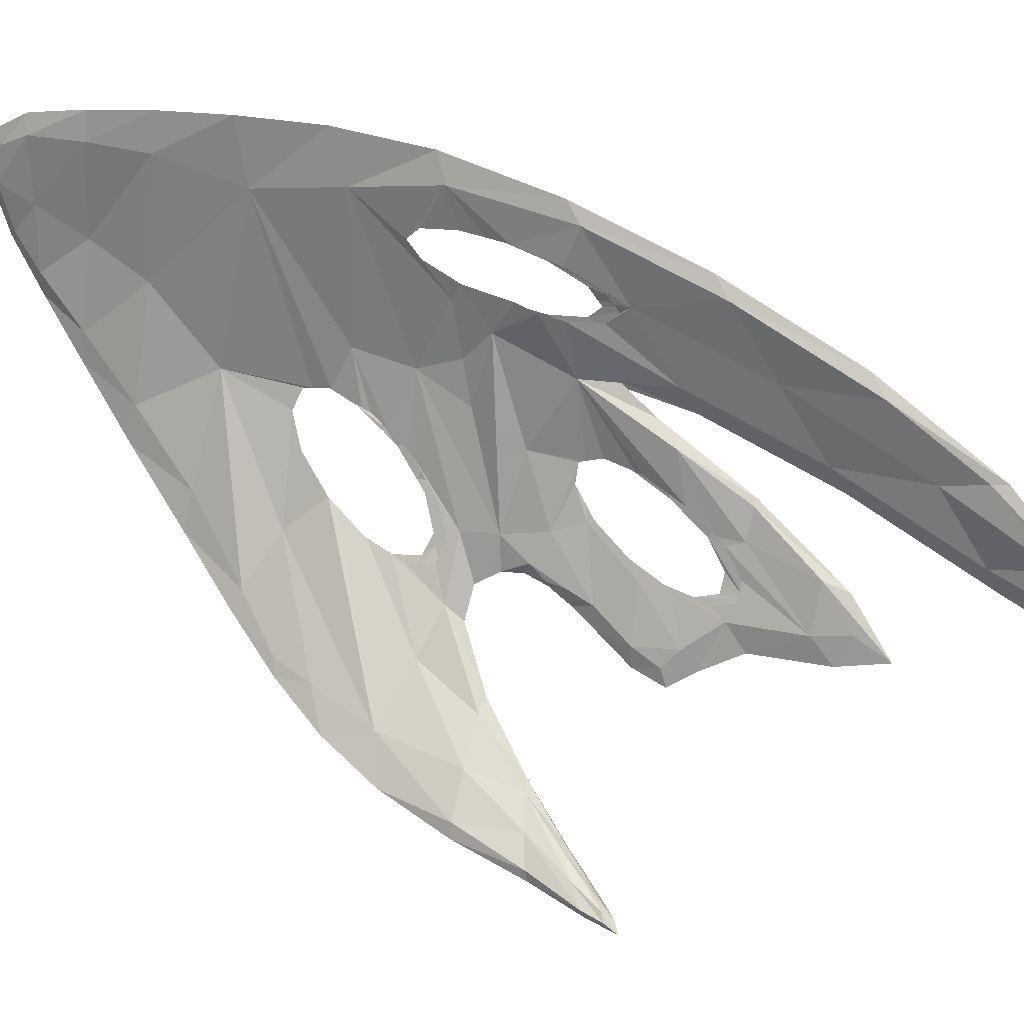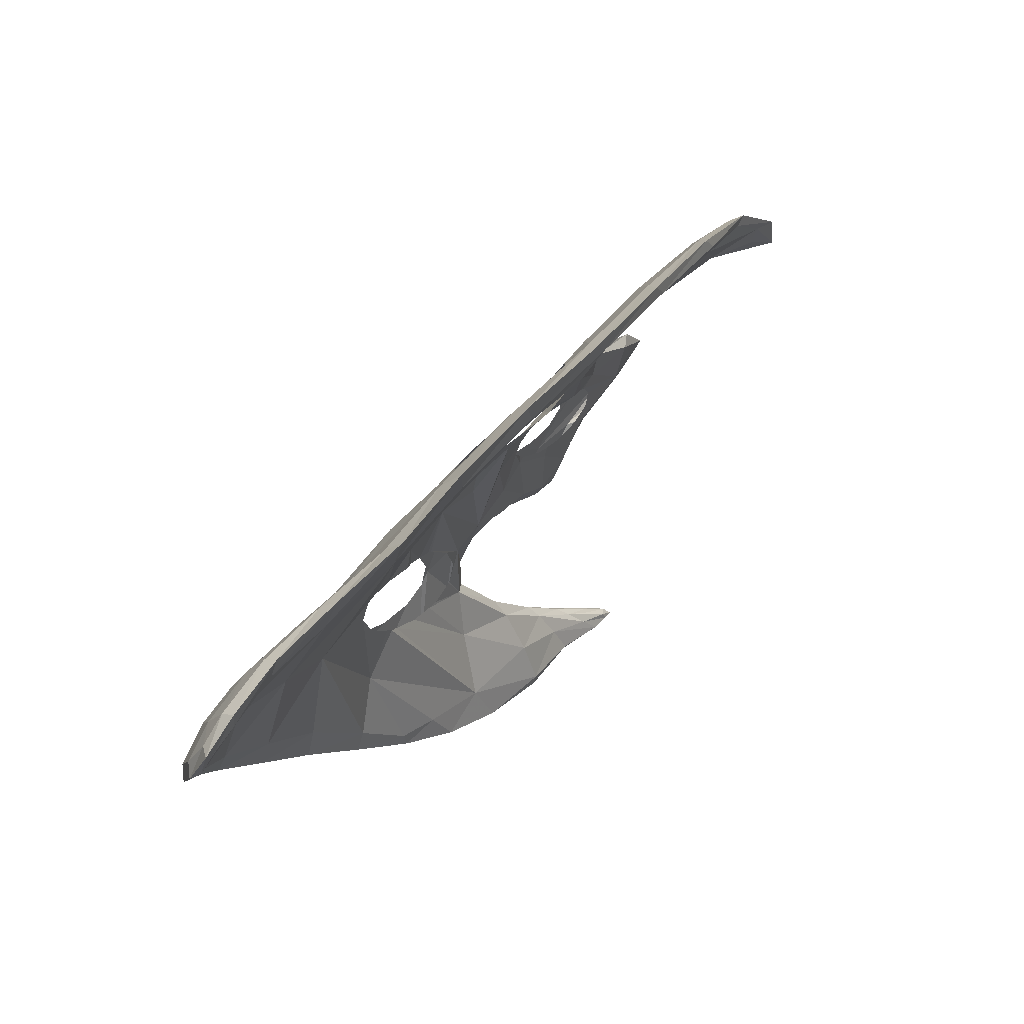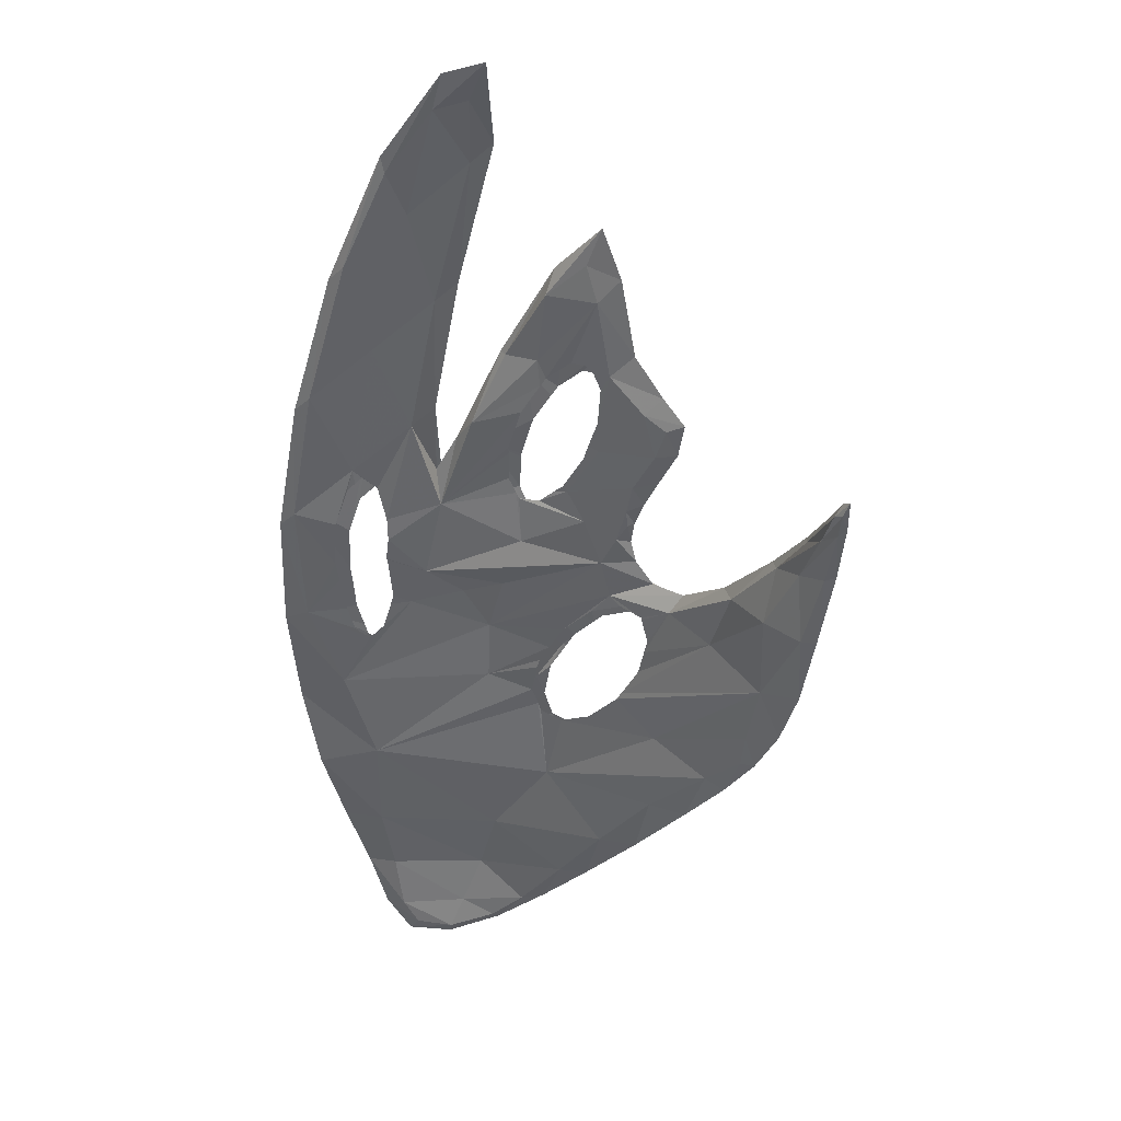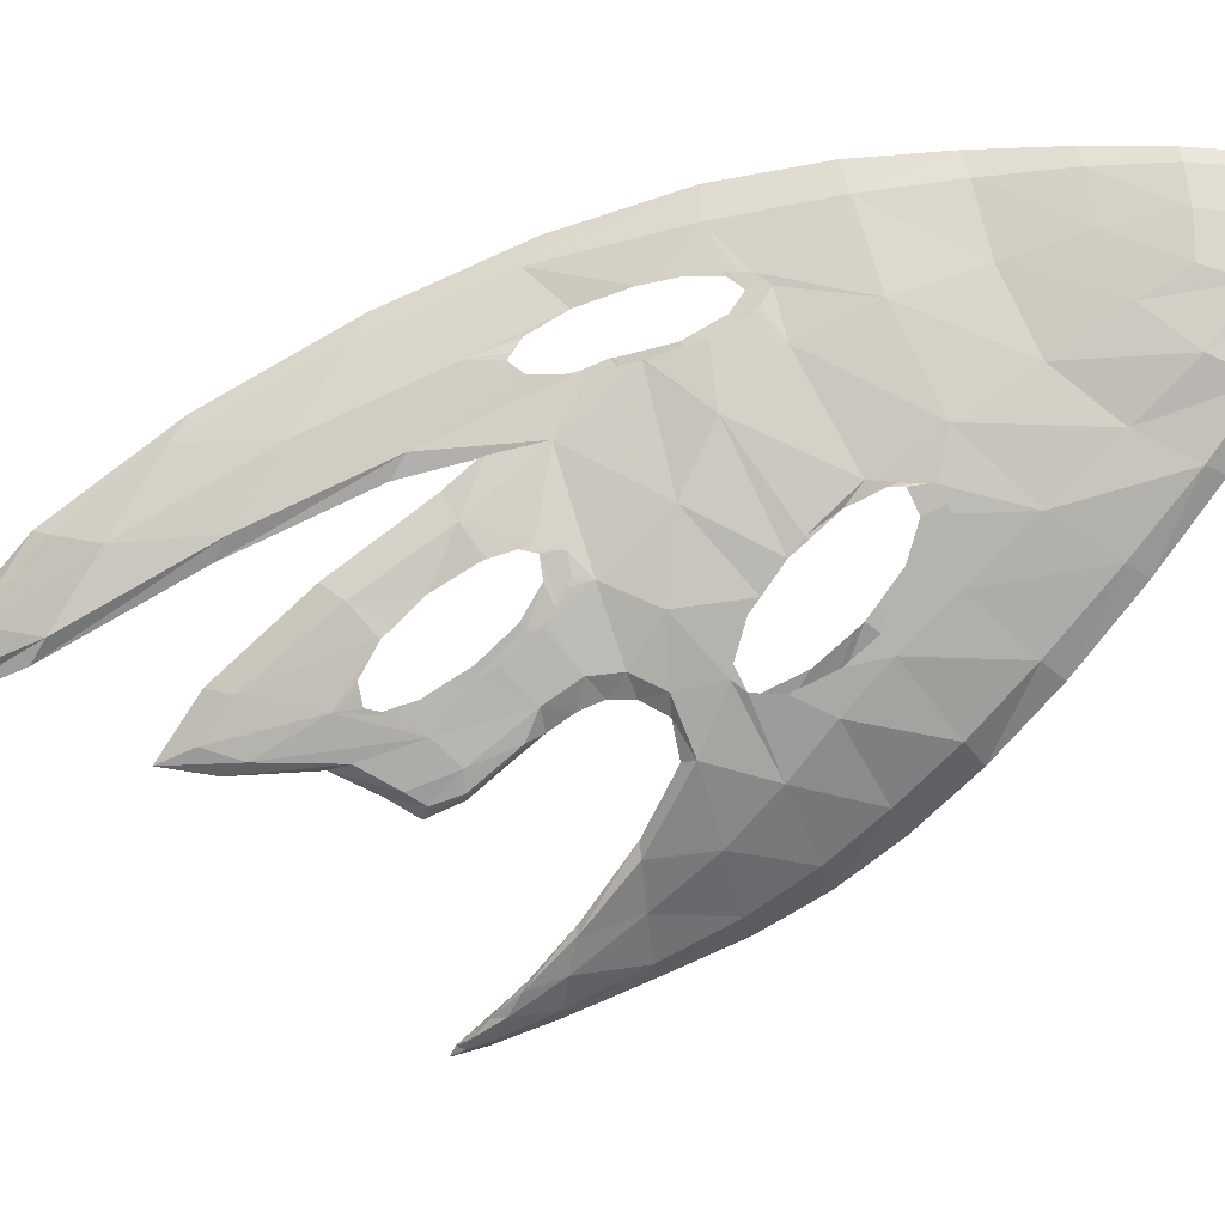
<metadata>
{"format":"obj","ext":"obj","renderer":"f3d","projection":"perspective","resolution":1024,"background":"white","views":[{"elev":14.4,"azim":75.3,"up":"+Z"},{"elev":-27.8,"azim":-7.2,"up":"+Y"},{"elev":0.8,"azim":113.8,"up":"+Y"},{"elev":-1.1,"azim":-119.7,"up":"+Z"}]}
</metadata>
<code>
v 8.894 37.91 2.195
v 8.797 39.89 -3.255
v 9.857 41.06 -2.815
v 9.964 40.87 -1.914
v 9.786 40.95 -8.023
v 9.912 41.31 -4.269
v 8.371 38.42 -8.449
v 9.165 39.45 -9.083
v 8.902 39.09 -8.863
v 9.586 40.18 -9.052
v 9.613 40.24 -9.049
v 9.669 40.59 -8.357
v 8.672 39.77 -5.869
v 9.324 40.42 -7.193
v 8.565 39.64 -5.721
v 8.226 39.16 -5.198
v 7.737 38.19 -2.731
v 7.929 38.7 -4.709
v 7.142 37.66 -4.07
v 7.804 38.46 -4.565
v 3.93 32.7 -1.164
v 4.942 32.78 2.844
v 2.598 31.09 0.02462
v 1.975 29.54 1.04
v 3.44 30.99 3.075
v 2.481 29.36 3.218
v 6.91 35.34 1.981
v 6.713 37.17 -4.111
v 6.525 36.92 -4.127
v 6.409 36.59 -4.828
v 7.346 37.29 -7.017
v 6.783 36.77 -5.993
v 1.958 28.63 2.897
v 1.633 28.49 1.705
v 1.377 28.96 0.1447
v 2.232 30.87 -2.918
v 5.103 34.66 -3.706
v 5.033 33.68 -7.488
v 9.42 36.45 -12.54
v 6.909 36.13 -8.408
v 7.522 37.44 -7.319
v 7.687 37.65 -7.56
v 1.329 28.26 1.885
v 1.543 29.66 -1.121
v 1.281 29.78 -1.866
v 2.072 30.82 -3.906
v 3.553 32.21 -5.027
v 6.827 34.85 -10.2
v 4.958 33.39 -8.759
v 8.365 35.55 -11.98
v 2.127 29.63 3.464
v 1.761 28.35 3.308
v 1.261 28.77 1.947
v 1.125 28.87 0.0187
v 1.055 29.38 0.1417
v 1.246 30.37 -1.705
v 3.398 32.06 -6.32
v 4.916 34.17 -8.254
v 6.709 34.49 -10.81
v 8.522 35.49 -12.52
v 8.119 36.26 -11.84
v 6.515 35.04 3.392
v 4.081 33.06 2.011
v 2.717 31.34 2.453
v 1.748 29.86 2.284
v 1.661 28.84 2.975
v 1.557 30.45 0.6676
v 3.108 32.95 -2.789
v 2.109 31.49 -3.676
v 4.212 34.6 -4.737
v 8.178 39.19 -0.6663
v 4.376 34.45 -1.194
v 6.868 37.26 0.4055
v 3.14 32.71 0.2039
v 2.373 31.53 1.104
v 1.942 31.64 -1.045
v 6.733 37.55 -7.649
v 6.46 37.24 -7.295
v 5.53 36.03 -6.574
v 5.739 36.57 -5.958
v 5.496 36.73 -4.104
v 5.374 36.4 -4.805
v 5.383 36.47 -2.638
v 6.074 37.49 -4.054
v 6.414 37.87 -4.296
v 6.953 38.46 -4.669
v 6.585 38.08 -3.981
v 7.33 39.18 -5.417
v 7.358 39.26 -5.316
v 7.539 39.47 -5.729
v 7.626 39.57 -5.846
v 9.718 41.58 -9.015
v 9.368 41.89 -7.044
v 9.244 41.65 -4.503
v 10.4 43.24 -6.332
v 10.38 41.95 -1.033
v 10.34 41.92 -1.019
v 8.813 40.76 -2.362
v 9.406 40.67 -0.4878
v 8.829 39.57 0.3179
v 8.849 39.66 0.1808
v 8.785 39.24 0.778
v 9.162 39.57 1.125
v 5.613 34.99 1.247
v 8.116 40.02 -6.751
v 8.343 40.24 -7.171
v 8.712 40.41 -8.335
v 8.7 40.36 -8.438
v 8.806 40.43 -8.722
v 8.129 39.25 -9.06
v 8.633 40.05 -9.027
v 7.644 38.1 -9.642
v 7.732 38.74 -8.744
v 7.333 38.22 -8.426
v 6.606 37.18 -8.15
v 3.444 32.8 -5.959
v 6.418 35.33 -10.21
v 13.1 40.05 -15.84
v 13.67 42.14 -16.07
v 14.41 41.9 -17
v 10.22 36.58 -13.92
v 11.87 37.92 -15.13
v 9.664 37.28 -13.29
v 11.32 38.46 -14.6
v 13.57 39.71 -16.24
v 14.87 41.69 -17.26
v 15.74 43.19 -17.83
v 16.32 43.67 -18.08
v 16.04 43.75 -17.82
v 14.49 42.84 -16.21
v 15.67 43.37 -17.23
v 15.4 43.42 -17.19
v 11.06 38.03 -13.59
v 14.88 41.6 -16.89
v 16.19 43.06 -18
v 16.22 42.88 -17.72
v 16.9 43.82 -18.31
v 16.67 43.44 -18
v 16.52 43.44 -17.72
v 16.6 43.81 -17.99
v 14.93 42.72 -16.38
v 15.75 43.19 -17.12
v 13.61 41.94 -15
v 12.95 40.28 -14.35
v 14.3 41.73 -15.93
v 10.42 39.45 -11.69
v 13.57 39.75 -15.73
v 15.65 42.75 -17.04
v 13.18 42.13 -14.73
v 12.11 40.94 -13.02
v 11.64 41.29 -12.62
v 10.07 40.41 -10.19
v 10.19 40.99 -10.71
v 10.5 42 -8.013
v 10.41 42.06 -9.195
v 11.25 43.27 -9.487
v 11.73 43.85 -10
v 13.03 45.32 -11.63
v 12.37 44.35 -9.869
v 11.37 43.32 -7.806
v 13.01 45.48 -9.003
v 14.46 43.02 -16.49
v 11.64 41.25 -13.13
v 9.706 40.82 -10.66
v 10.04 41.34 -9.627
v 10.2 42.49 -8.527
v 10.81 42.69 -9.183
v 12.31 44.51 -10.72
v 12.23 44.76 -10.81
v 11.79 44.4 -10.25
v 12.76 45.5 -11.47
v 13.71 46.18 -12.12
v 13.18 45.26 -10.94
v 13.7 46.01 -11.51
v 13.98 46.53 -10.9
v 12.6 45.63 -10.86
v 13.56 46.77 -11.43
v 13.37 46.21 -11.78
v 11.42 44.19 -9.365
v 11.74 45.09 -8.356
v 12.02 45.45 -8.628
v 11.04 44.22 -7.31
v 11.11 44.31 -7.422
v 10.75 43.33 -8.635
v 10.75 43.83 -6.523
v 10.69 43.72 -6.303
v 11.99 44.45 -7.345
v 12.75 45.29 -8.379
v 13.06 45.66 -8.671
v 14.52 47.68 -10
v 14.09 47.01 -11.58
v 14.13 47.89 -10.75
v 12.91 46.39 -10.1
v 16.14 51.05 -10.34
v 15.48 50.02 -10.71
v 15.52 50.35 -9.086
v 14.52 48.58 -6.364
v 17.02 51.85 -10.81
v 14.6 48.24 -7.634
v 15.9 49.78 -10.18
v 16 50.07 -8.539
v 16.47 50.85 -10.07
v 16.15 50.41 -11.07
v 14.74 48.26 -10.92
v 14.29 47.45 -9.543
v 14.21 47.31 -9.575
v 13.55 46.33 -9.194
v 14.61 48.15 -8.772
v 14.61 47.98 -9.421
v 14.28 47.71 -7.783
v 16.14 50.89 -8.912
v 14.64 48.45 -6.574
v 14.14 47.48 -7.525
v 13.75 46.71 -6.696
v 12.92 45.65 -5.877
v 12.75 45.49 -5.813
v 12.11 44.71 -5.513
v 11.79 44.25 -5.634
v 11.61 43.99 -6.354
v 11.68 44.07 -5.677
v 11.9 44.28 -7.451
v 11.83 44.3 -6.994
v 11.11 42.75 -8.805
v 11.41 43.19 -9.317
v 11.8 43.62 -9.419
v 10.93 42.7 -5.408
v 12.06 42.74 -1.177
v 12.48 43.4 -1.344
v 13.13 44.41 -1.347
v 13.52 44.73 -0.9962
v 13.5 44.55 -0.7313
v 13.8 44.96 -0.7921
v 13.43 44.31 -0.4027
v 12.95 43.23 0.2893
v 13.47 43.56 1.515
v 11.96 41.95 0.8351
v 11.43 41.37 0.9682
v 10.98 40.31 2.435
v 10.65 40.43 1.118
v 10.88 40.7 1.124
v 10.1 39.75 1.108
v 9.716 39.43 0.757
v 10.07 40.68 -1.003
v 9.825 39.85 0.1631
v 10.25 40.59 -0.3207
v 10.42 40.87 -0.507
v 10.8 41.71 -1.919
v 11.61 42.12 -0.8671
v 11.56 42.09 -0.8762
v 15.46 46.85 0.3554
v 8.699 37.39 3.962
v 6.999 34.94 4.147
v 5.146 32.89 4.151
v 3.551 31.07 4.055
v 2.458 29.42 3.902
v 17.79 50.64 -2.152
v 15.35 47.47 -0.4785
v 13.13 43.25 2.232
v 10.73 40.11 3.418
v 4.731 33.02 3.583
v 3.19 31.23 3.621
v 20.64 55.34 -8.504
v 18.72 53.96 -7.687
v 18.01 52.74 -5.384
v 20.49 55.24 -7.364
v 17.73 51.23 -2.985
v 15.52 48.98 -2.868
v 13.81 48.19 -6.827
v 13.11 46.03 -4.183
v 12.52 45.02 -3.155
v 16.49 50.53 -5.887
v 13.7 46.62 -3.194
v 16.02 50.28 -5.181
v 19.32 53.66 -5.138
v 19.88 53.9 -5.02
v 13.74 46.41 -4.989
v 12.12 43.89 -3.117
v 14.15 46.33 -3.094
v 14.08 46.91 -3.902
v 19.19 53.66 -7.583
v 19.26 54.17 -8.387
v 22.09 55.93 -9.485
v 21.75 55.79 -7.927
v 16.48 49.99 -5.082
v 20.99 55.12 -8.427
v 20.96 54.93 -7.26
v 19.67 53.44 -5.061
v 18.2 50.94 -2.883
v 18.63 52.34 -5.248
v 16.13 48.59 -2.732
v 15.83 47.16 -0.3723
v 15.02 43.16 -17.17
v 12.32 40.68 -14.49
v 13.13 42.24 -15.1
v 10.36 39.65 -12.86
v 8.849 38.86 -11.23
v 10.79 43.8 -5.626
v 11.18 44.48 -5.477
v 11.45 43.85 -2.941
v 11.82 45.4 -5.829
v 11.9 45.5 -5.867
v 12.43 45.86 -4.896
v 12.78 46.54 -6.677
v 13.17 47.24 -7.457
v 13.3 47.52 -7.76
v 13.64 47.96 -8.751
v 14.1 48.45 -9.51
v 13.64 47.88 -9.084
v 13.65 47.8 -9.4
v 13.28 47.14 -9.555
v 12.58 46.15 -9.173
v 10.25 40.34 2.421
v 8.123 37.43 3.047
v 9.382 39.86 1.128
v 9.921 40.52 1.143
v 10.61 41.42 0.9281
v 10.93 41.8 0.84
v 13.01 43.86 1.413
v 12.49 44.08 -0.3697
v 11.97 43.04 0.3075
v 12.51 44.36 -0.7631
v 12.55 44.5 -0.9675
v 13.19 45.35 -0.9262
v 12.2 44.17 -1.313
v 11.48 43.19 -1.32
v 11.18 42.83 -1.236
f 176 177 178
f 182 183 184
f 223 224 225
f 238 239 240
f 306 307 308
f 1 27 17
f 17 2 1
f 1 2 243
f 4 243 2
f 3 4 2
f 6 3 2
f 2 5 154
f 154 6 2
f 247 6 154
f 3 6 247
f 247 243 3
f 146 7 42
f 146 9 7
f 9 146 152
f 152 8 9
f 152 10 8
f 11 10 152
f 11 152 5
f 5 12 11
f 14 12 5
f 13 14 5
f 5 2 13
f 2 15 13
f 16 15 2
f 2 17 16
f 18 16 17
f 17 20 18
f 19 20 17
f 19 17 27
f 21 37 27
f 27 22 21
f 23 21 22
f 22 25 23
f 24 23 25
f 25 26 24
f 27 28 19
f 28 27 37
f 37 29 28
f 30 29 37
f 30 37 40
f 40 32 30
f 40 31 32
f 41 31 40
f 26 33 34
f 34 24 26
f 24 34 35
f 35 44 24
f 23 24 44
f 44 36 23
f 21 23 36
f 36 47 21
f 37 21 47
f 47 38 37
f 37 38 48
f 48 40 37
f 40 48 50
f 50 39 40
f 39 133 40
f 133 41 40
f 133 42 41
f 42 133 146
f 34 33 52
f 52 43 34
f 35 34 43
f 43 54 35
f 44 35 54
f 54 45 44
f 36 44 45
f 45 46 36
f 47 36 46
f 46 57 47
f 38 47 57
f 57 49 38
f 48 38 49
f 49 59 48
f 50 48 59
f 59 60 50
f 39 50 60
f 60 121 39
f 51 66 52
f 43 52 66
f 66 53 43
f 54 43 53
f 53 55 54
f 45 54 55
f 55 56 45
f 46 45 56
f 56 69 46
f 57 46 69
f 69 116 57
f 49 57 116
f 116 58 49
f 59 49 58
f 58 117 59
f 60 59 117
f 117 61 60
f 121 60 61
f 104 62 313
f 62 104 63
f 63 260 62
f 260 63 64
f 64 261 260
f 51 261 64
f 64 65 51
f 66 51 65
f 65 53 66
f 53 65 67
f 67 55 53
f 55 67 76
f 76 56 55
f 56 76 68
f 68 69 56
f 69 68 70
f 70 116 69
f 116 70 79
f 98 89 87
f 87 71 98
f 71 87 83
f 83 73 71
f 73 83 72
f 72 104 73
f 104 72 74
f 74 63 104
f 63 74 75
f 75 64 63
f 65 64 75
f 75 67 65
f 67 75 74
f 74 76 67
f 76 74 72
f 72 68 76
f 68 72 83
f 83 70 68
f 78 77 115
f 78 115 79
f 79 80 78
f 82 80 79
f 79 70 82
f 81 82 70
f 70 83 81
f 84 81 83
f 84 83 87
f 87 85 84
f 86 85 87
f 86 87 89
f 89 88 86
f 88 89 90
f 91 90 89
f 91 89 98
f 91 98 94
f 94 105 91
f 92 164 109
f 109 93 92
f 166 92 93
f 93 95 166
f 95 93 94
f 94 299 95
f 299 94 96
f 94 98 96
f 98 97 96
f 99 97 98
f 71 99 98
f 71 101 99
f 71 100 101
f 102 100 71
f 102 71 73
f 103 102 73
f 103 73 313
f 313 73 104
f 166 95 184
f 105 94 93
f 93 106 105
f 107 106 93
f 107 93 109
f 109 108 107
f 111 108 109
f 109 296 111
f 110 111 296
f 110 296 112
f 112 113 110
f 114 113 112
f 114 112 115
f 115 77 114
f 79 58 116
f 58 79 115
f 115 117 58
f 117 115 112
f 112 61 117
f 61 112 296
f 296 123 61
f 123 296 295
f 295 124 123
f 124 295 293
f 293 118 124
f 118 293 119
f 119 120 118
f 120 119 292
f 292 127 120
f 127 292 129
f 129 128 127
f 61 123 121
f 122 121 123
f 123 124 122
f 125 122 124
f 124 118 125
f 126 125 118
f 118 120 126
f 135 126 120
f 120 127 135
f 137 135 127
f 127 128 137
f 140 137 128
f 128 129 140
f 131 140 129
f 129 132 131
f 130 131 132
f 132 162 130
f 149 130 162
f 133 39 121
f 121 122 133
f 147 133 122
f 122 125 147
f 134 147 125
f 125 126 134
f 136 134 126
f 126 135 136
f 138 136 135
f 135 137 138
f 139 138 137
f 137 140 139
f 142 139 140
f 140 131 142
f 141 142 131
f 131 130 141
f 143 141 130
f 130 149 143
f 143 150 144
f 144 145 143
f 143 145 148
f 148 141 143
f 150 152 146
f 146 144 150
f 144 146 133
f 133 147 144
f 145 144 147
f 147 134 145
f 145 134 136
f 136 148 145
f 148 136 138
f 138 139 148
f 141 148 139
f 139 142 141
f 150 143 149
f 149 151 150
f 152 150 151
f 151 153 152
f 5 152 153
f 153 165 5
f 154 5 165
f 165 155 154
f 223 154 155
f 155 167 223
f 224 223 167
f 167 156 224
f 225 224 156
f 156 157 225
f 159 225 157
f 157 168 159
f 173 159 168
f 168 158 173
f 159 221 160
f 160 225 159
f 173 174 175
f 175 161 173
f 159 173 161
f 161 221 159
f 162 294 149
f 151 149 294
f 294 163 151
f 153 151 163
f 163 164 153
f 165 153 164
f 164 92 165
f 155 165 92
f 92 166 155
f 167 155 166
f 166 184 167
f 156 167 184
f 184 179 156
f 157 156 179
f 179 170 157
f 168 157 170
f 170 169 168
f 158 168 169
f 171 169 170
f 169 171 158
f 172 158 171
f 171 178 172
f 178 171 176
f 170 176 171
f 176 170 179
f 174 173 158
f 158 172 174
f 175 174 172
f 172 191 175
f 191 172 178
f 178 177 191
f 177 176 193
f 179 193 176
f 193 179 181
f 180 181 179
f 183 180 179
f 179 184 183
f 95 182 184
f 95 185 182
f 186 185 95
f 297 186 95
f 187 221 161
f 161 188 187
f 161 189 188
f 207 189 161
f 161 175 207
f 207 175 190
f 190 175 191
f 191 204 190
f 204 191 177
f 177 192 204
f 193 192 177
f 195 192 193
f 193 307 195
f 194 195 307
f 307 196 194
f 194 196 211
f 197 211 196
f 211 197 212
f 211 198 194
f 195 194 198
f 199 213 210
f 200 199 210
f 201 199 200
f 200 202 201
f 201 202 198
f 203 198 202
f 198 203 195
f 192 195 203
f 203 204 192
f 204 203 200
f 200 190 204
f 190 200 209
f 209 205 190
f 190 205 206
f 190 206 207
f 202 200 203
f 208 209 200
f 210 208 200
f 198 211 201
f 212 201 211
f 199 201 212
f 212 276 199
f 213 199 276
f 276 214 213
f 214 276 277
f 277 215 214
f 277 216 215
f 217 216 277
f 277 218 217
f 218 277 226
f 226 220 218
f 220 226 160
f 160 219 220
f 219 160 221
f 221 222 219
f 187 222 221
f 225 160 223
f 154 223 160
f 160 226 154
f 154 226 247
f 226 277 247
f 277 227 247
f 228 227 277
f 228 277 278
f 229 228 278
f 229 278 232
f 229 232 230
f 232 231 230
f 231 232 233
f 232 234 233
f 232 235 234
f 235 236 234
f 235 238 236
f 238 237 236
f 240 237 238
f 241 239 238
f 242 241 238
f 242 238 1
f 242 1 244
f 1 243 244
f 243 245 244
f 245 243 246
f 243 247 246
f 247 249 246
f 247 248 249
f 227 248 247
f 291 288 256
f 256 250 291
f 235 291 250
f 250 258 235
f 238 235 258
f 258 259 238
f 1 238 259
f 259 251 1
f 27 1 251
f 251 252 27
f 22 27 252
f 252 253 22
f 25 22 253
f 253 254 25
f 26 25 254
f 254 255 26
f 33 26 255
f 255 52 33
f 274 266 256
f 250 256 266
f 266 257 250
f 258 250 257
f 257 318 258
f 259 258 318
f 318 312 259
f 251 259 312
f 312 313 251
f 252 251 313
f 313 62 252
f 253 252 62
f 62 260 253
f 254 253 260
f 260 261 254
f 255 254 261
f 261 51 255
f 52 255 51
f 265 262 263
f 263 264 265
f 274 265 264
f 264 266 274
f 266 264 267
f 267 257 266
f 257 267 323
f 323 318 257
f 264 263 273
f 273 267 264
f 267 273 272
f 272 323 267
f 196 268 197
f 269 197 268
f 268 302 269
f 270 269 302
f 302 299 270
f 279 270 299
f 299 272 279
f 271 279 272
f 272 273 271
f 281 271 273
f 273 263 281
f 282 281 263
f 263 262 282
f 283 282 262
f 262 265 283
f 275 283 265
f 265 274 275
f 256 275 274
f 276 212 197
f 197 269 276
f 277 276 269
f 269 270 277
f 278 277 270
f 270 279 278
f 284 278 279
f 279 271 284
f 280 284 271
f 271 281 280
f 285 280 281
f 281 282 285
f 286 285 282
f 282 283 286
f 287 286 283
f 283 275 287
f 288 287 275
f 275 256 288
f 290 232 278
f 278 284 290
f 289 290 284
f 284 280 289
f 280 285 286
f 286 289 280
f 289 286 287
f 287 288 289
f 290 289 288
f 288 291 290
f 232 290 291
f 291 235 232
f 132 129 292
f 292 162 132
f 162 292 119
f 119 294 162
f 294 119 293
f 293 163 294
f 163 293 295
f 295 164 163
f 164 295 296
f 296 109 164
f 95 299 297
f 298 297 299
f 298 299 302
f 302 300 298
f 301 300 302
f 303 301 302
f 302 268 303
f 268 304 303
f 305 304 268
f 305 268 196
f 305 196 307
f 306 305 307
f 309 308 307
f 310 309 307
f 307 193 310
f 311 310 193
f 181 311 193
f 312 103 313
f 312 314 103
f 315 314 312
f 312 316 315
f 317 316 312
f 317 312 318
f 320 317 318
f 320 318 323
f 319 320 323
f 319 323 321
f 322 321 323
f 324 322 323
f 324 323 272
f 325 324 272
f 299 325 272
f 299 326 325
f 299 96 326

</code>
